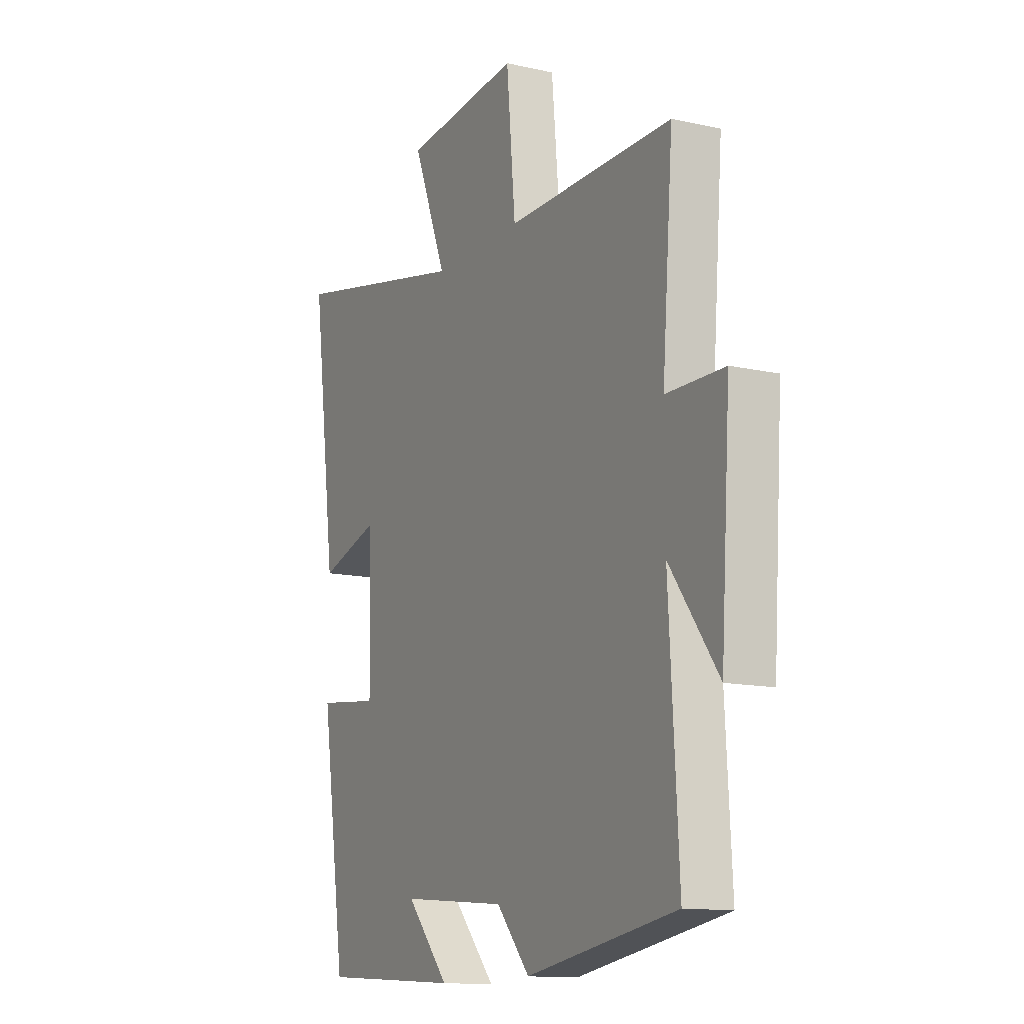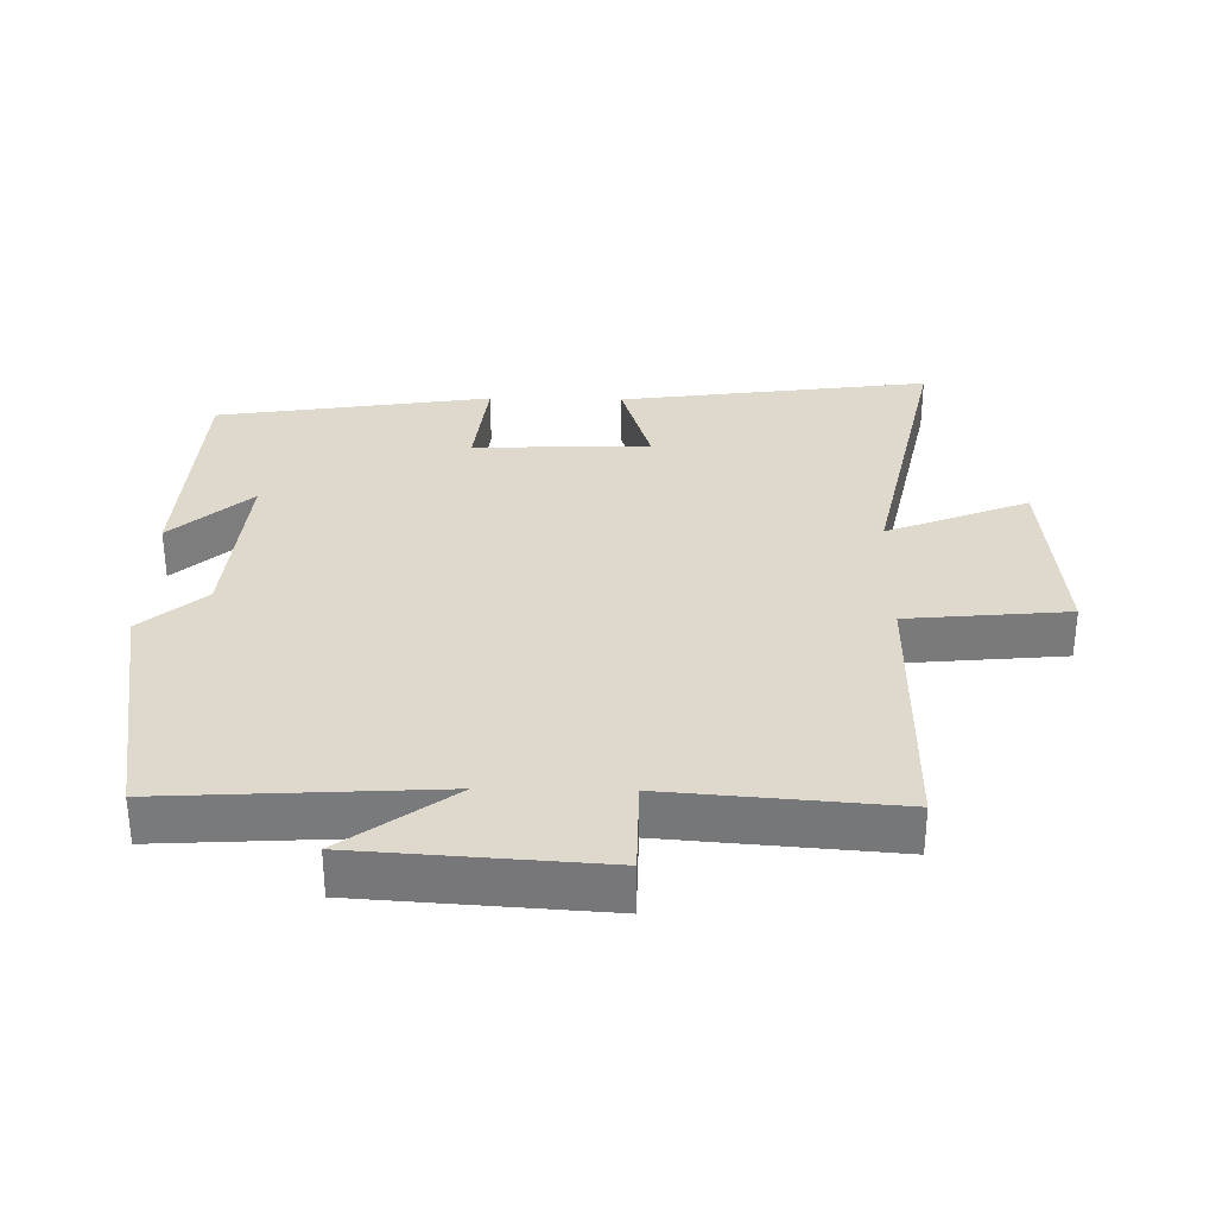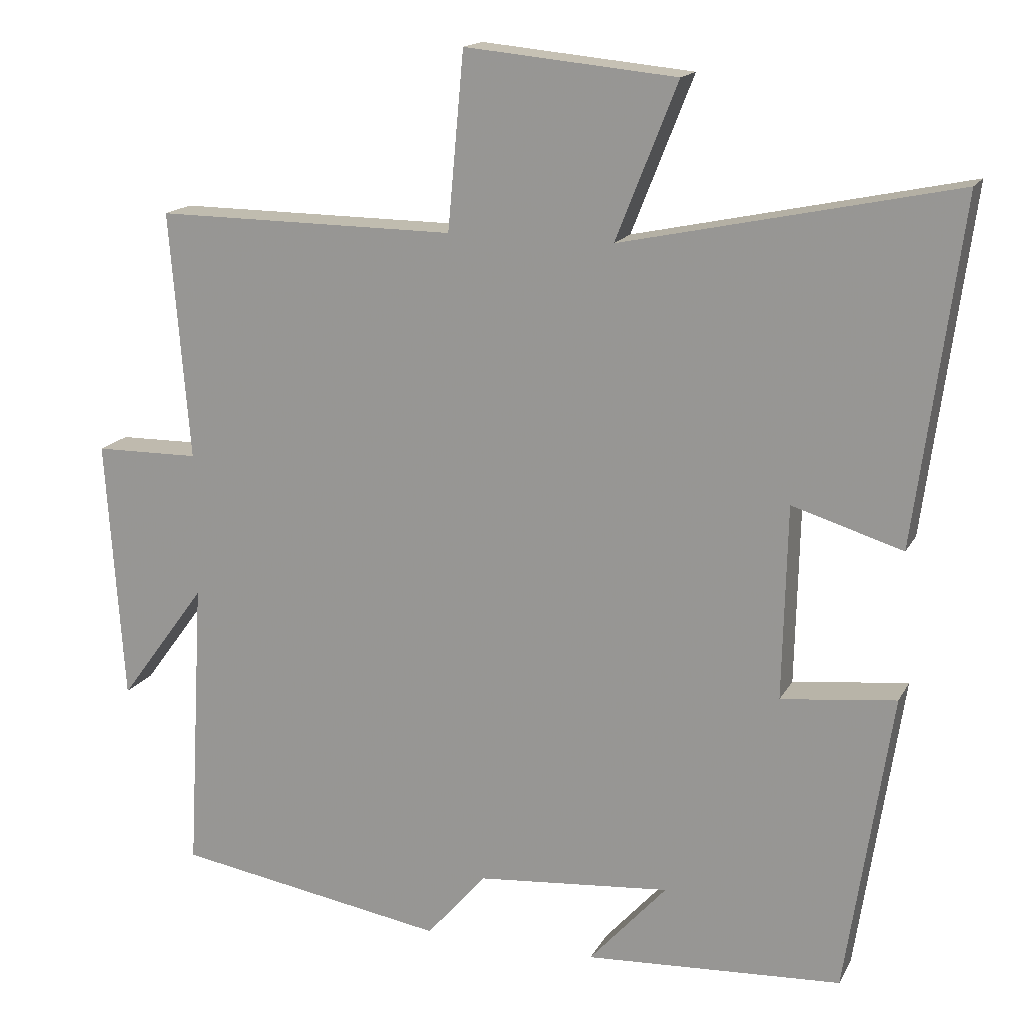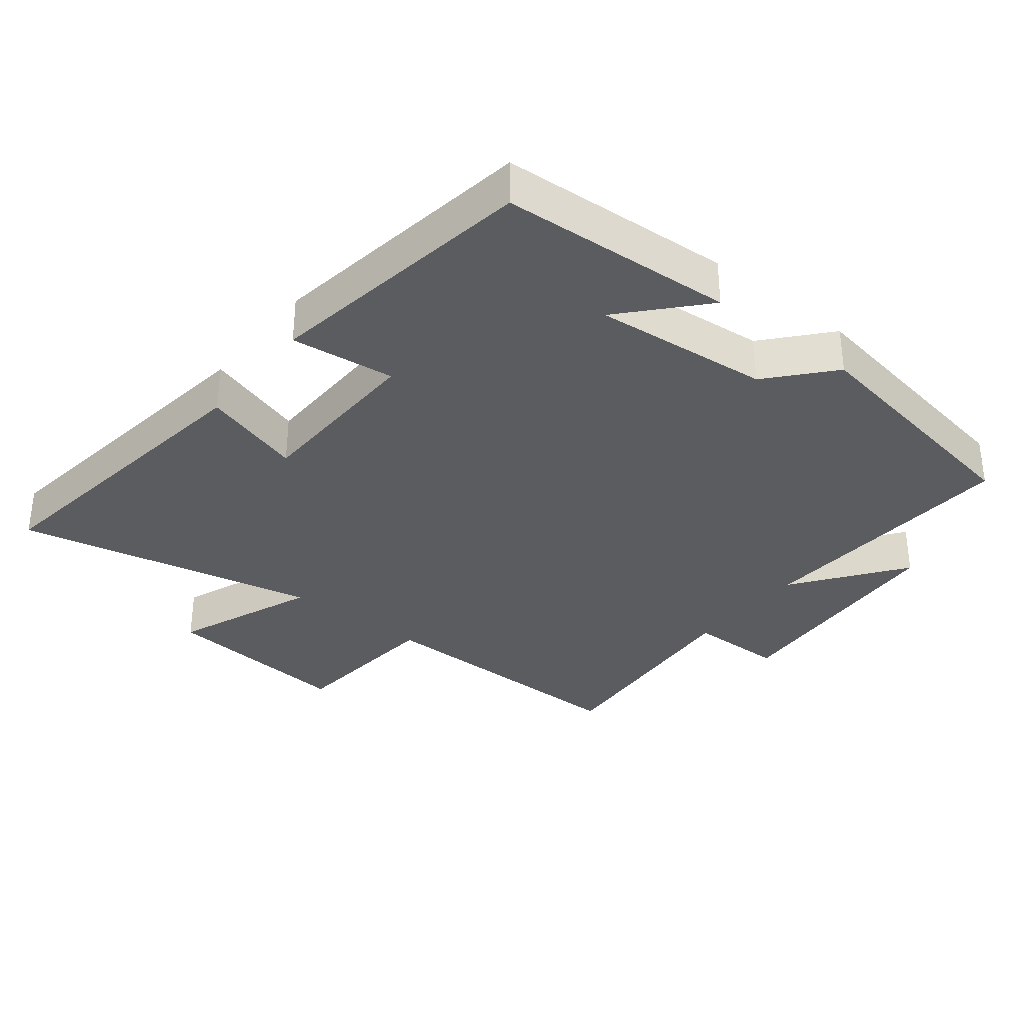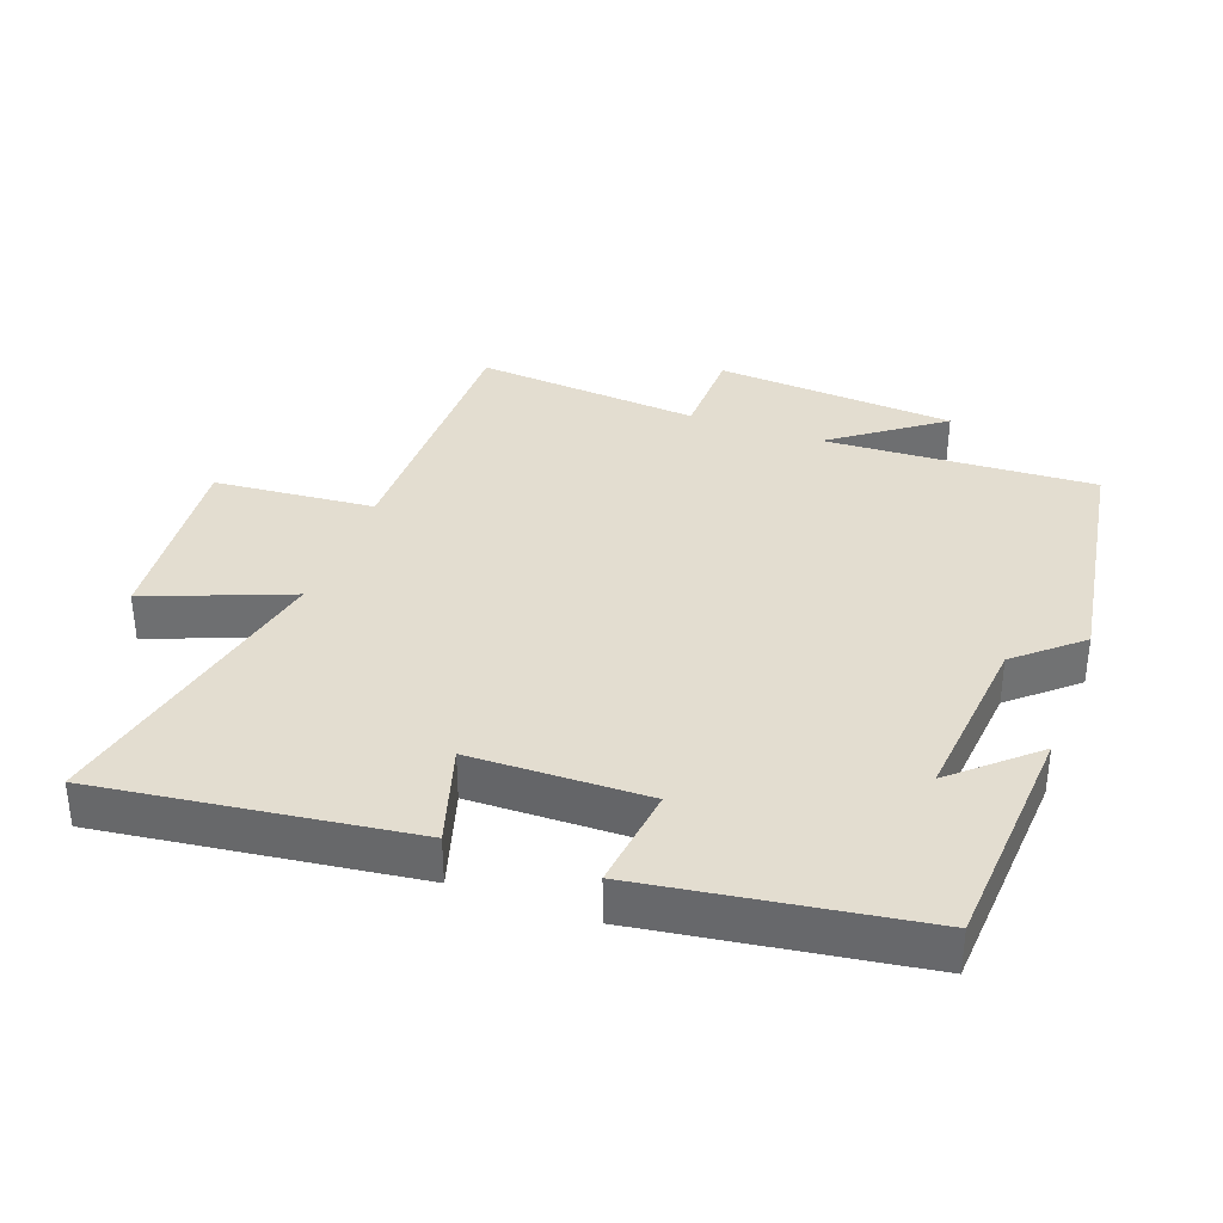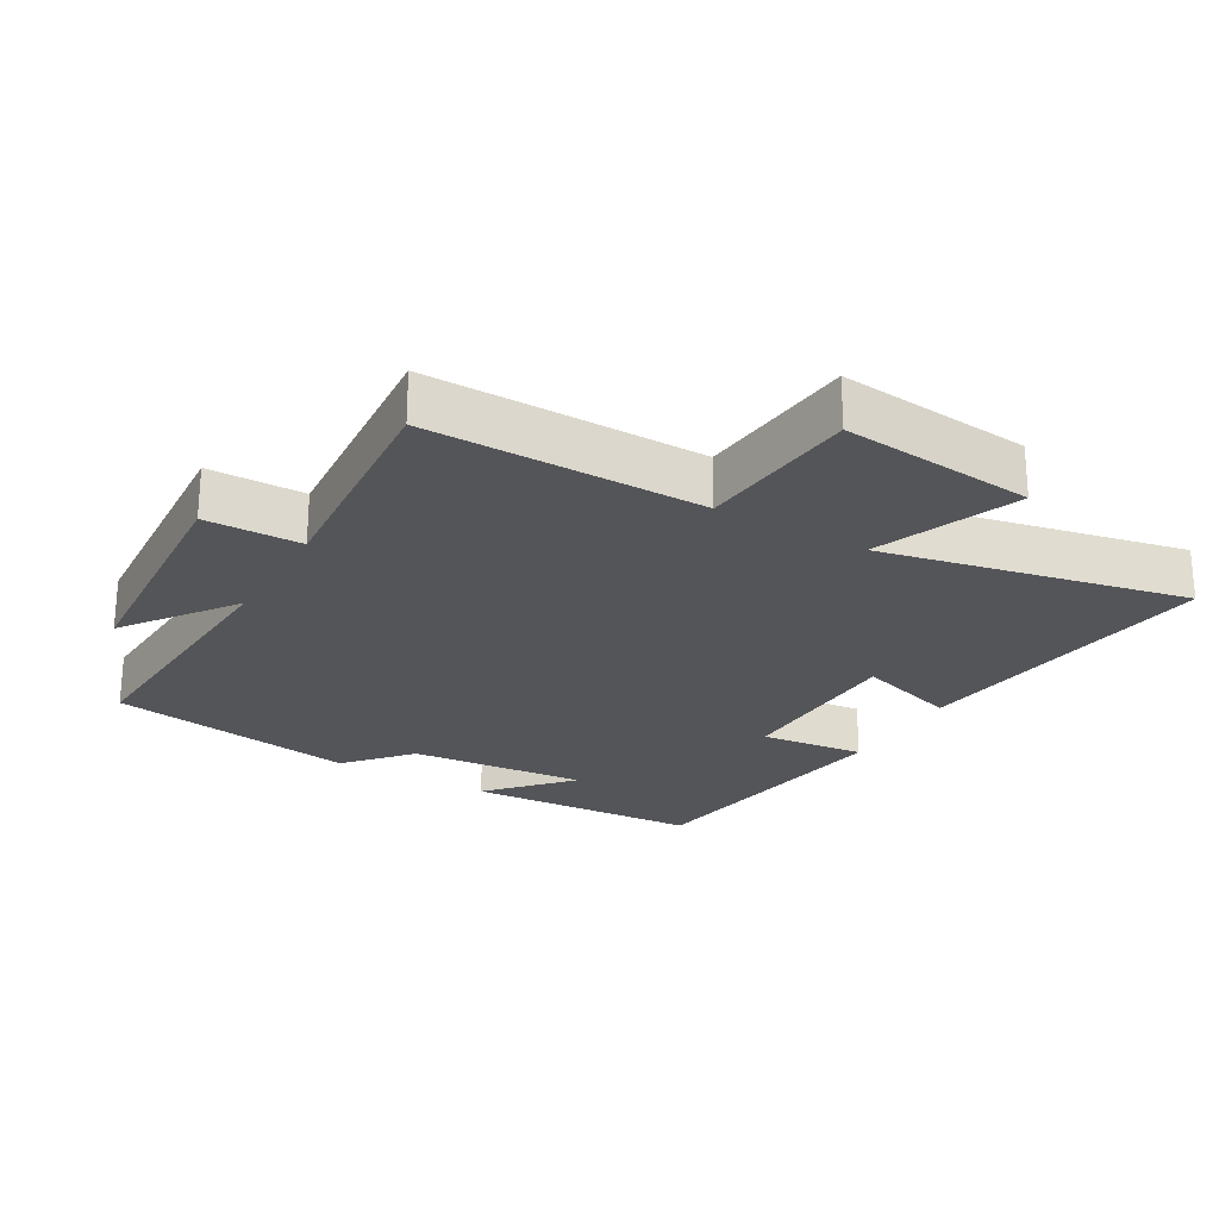
<metadata>
{"format":"obj","ext":"obj","renderer":"f3d","projection":"perspective","resolution":1024,"background":"white","views":[{"elev":-13.0,"azim":-117.3,"up":"+Z"},{"elev":32.2,"azim":-89.0,"up":"+Y"},{"elev":16.1,"azim":20.0,"up":"+Z"},{"elev":-33.8,"azim":141.6,"up":"+Y"},{"elev":35.6,"azim":110.3,"up":"+Y"},{"elev":-24.7,"azim":-30.1,"up":"+Y"}]}
</metadata>
<code>
v 0.562 0.07 0.596
v 0.5 0.07 0.131
v 0.35 0.07 0.177
v 0.344 0.07 -0.087
v 0.5 0.07 -0.069
v 0.438 0.07 -0.479
v 0.088 0.07 -0.5
v 0.194 0.07 -0.382
v -0.07 0.07 -0.406
v -0.152 0.07 -0.5
v -0.523 0.07 -0.439
v -0.5 0.07 -0.035
v -0.619 0.07 -0.197
v -0.643 0.07 0.163
v -0.5 0.07 0.165
v -0.527 0.07 0.503
v -0.116 0.07 0.5
v -0.094 0.07 0.74
v 0.194 0.07 0.712
v 0.11 0.07 0.5
v 0.562 0 0.596
v 0.5 0 0.131
v 0.35 0 0.177
v 0.344 0 -0.087
v 0.5 0 -0.069
v 0.438 0 -0.479
v 0.088 0 -0.5
v 0.194 0 -0.382
v -0.07 0 -0.406
v -0.152 0 -0.5
v -0.523 0 -0.439
v -0.5 0 -0.035
v -0.619 0 -0.197
v -0.643 0 0.163
v -0.5 0 0.165
v -0.527 0 0.503
v -0.116 0 0.5
v -0.094 0 0.74
v 0.194 0 0.712
v 0.11 0 0.5
f 17 18 19 20
f 15 16 17
f 15 17 20
f 12 13 14 15
f 12 15 20 1
f 9 10 11 12
f 8 9 12
f 5 6 7 8
f 4 5 8
f 3 4 8 12
f 1 2 3
f 1 3 12
f 40 39 38 37
f 37 36 35
f 40 37 35
f 35 34 33 32
f 21 40 35 32
f 32 31 30 29
f 32 29 28
f 28 27 26 25
f 28 25 24
f 32 28 24 23
f 23 22 21
f 32 23 21
f 1 21 22 2
f 2 22 23 3
f 3 23 24 4
f 4 24 25 5
f 5 25 26 6
f 6 26 27 7
f 7 27 28 8
f 8 28 29 9
f 9 29 30 10
f 10 30 31 11
f 11 31 32 12
f 12 32 33 13
f 13 33 34 14
f 14 34 35 15
f 15 35 36 16
f 16 36 37 17
f 17 37 38 18
f 18 38 39 19
f 19 39 40 20
f 20 40 21 1

</code>
